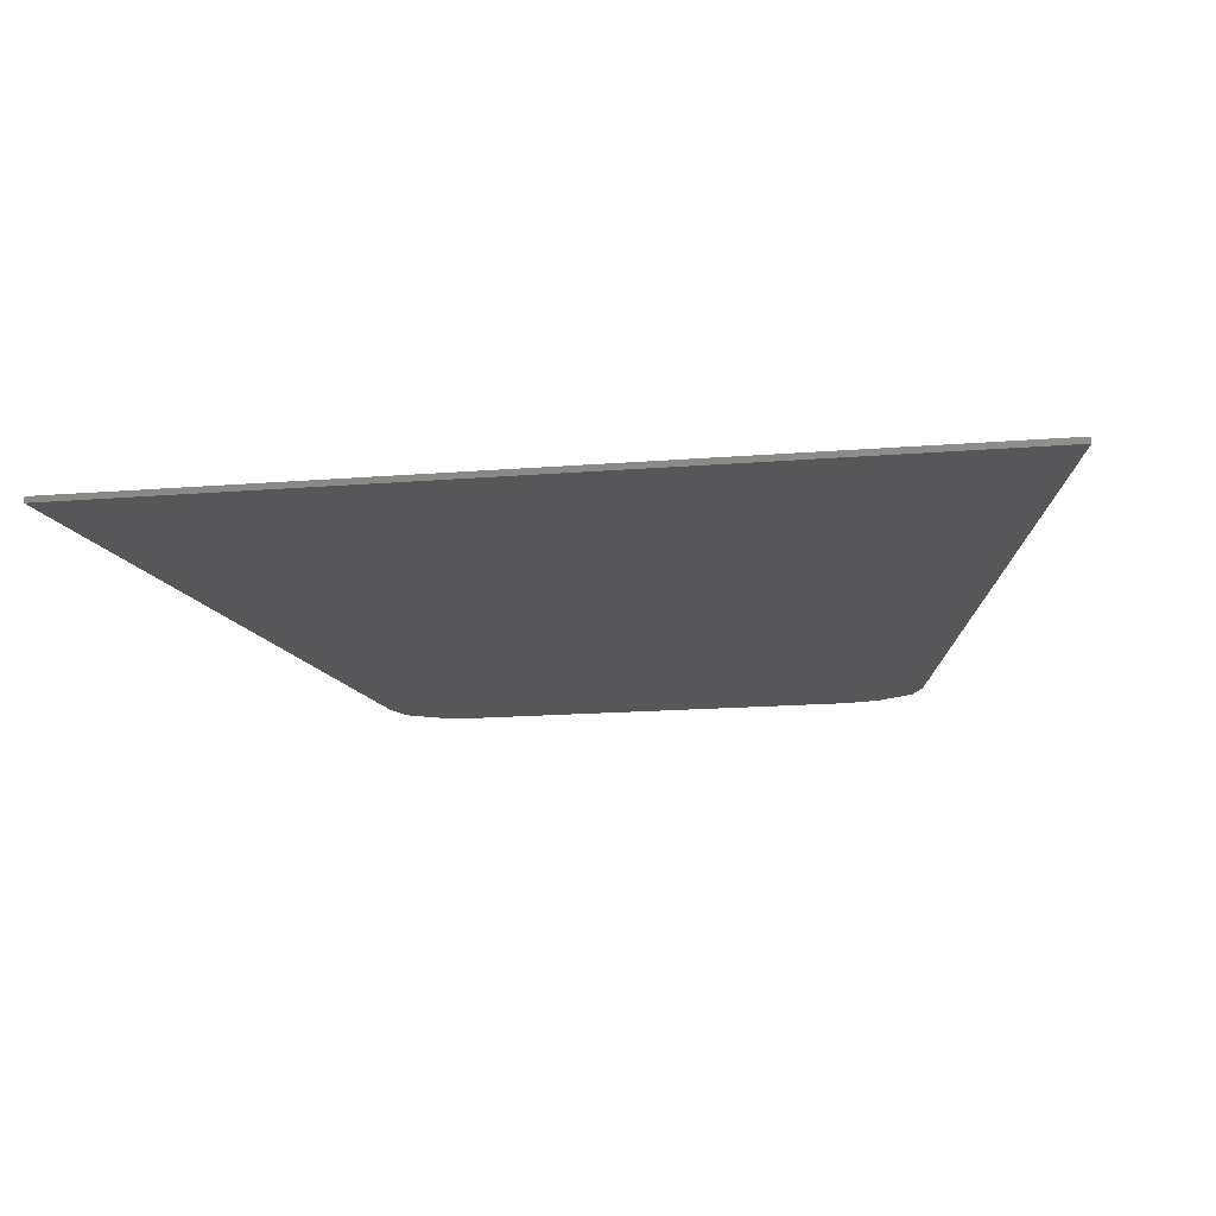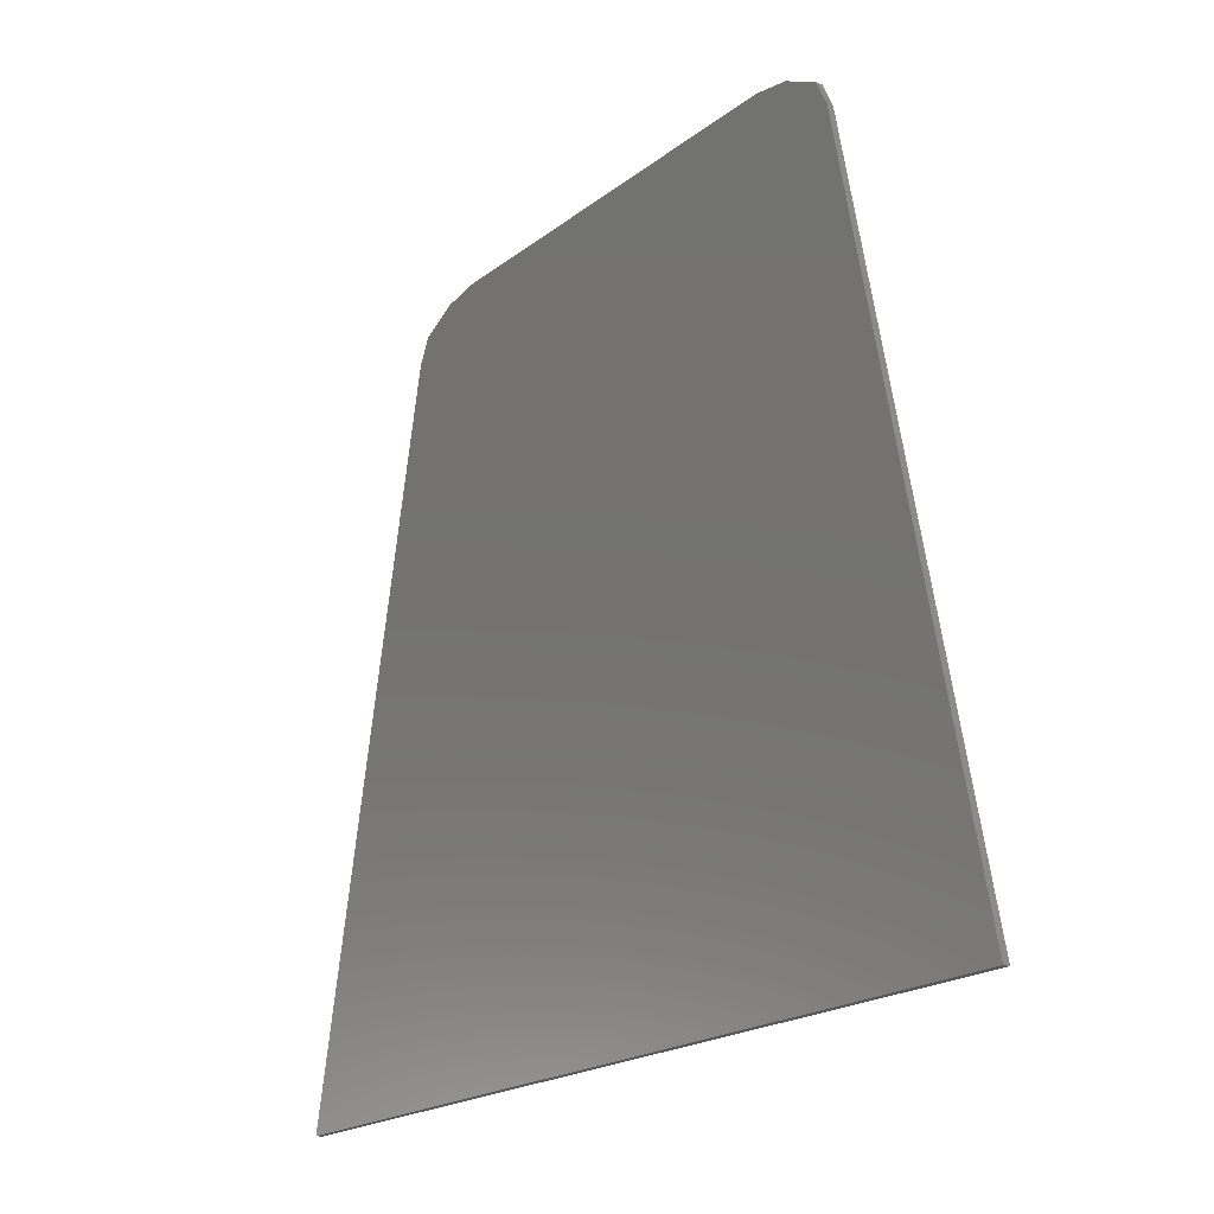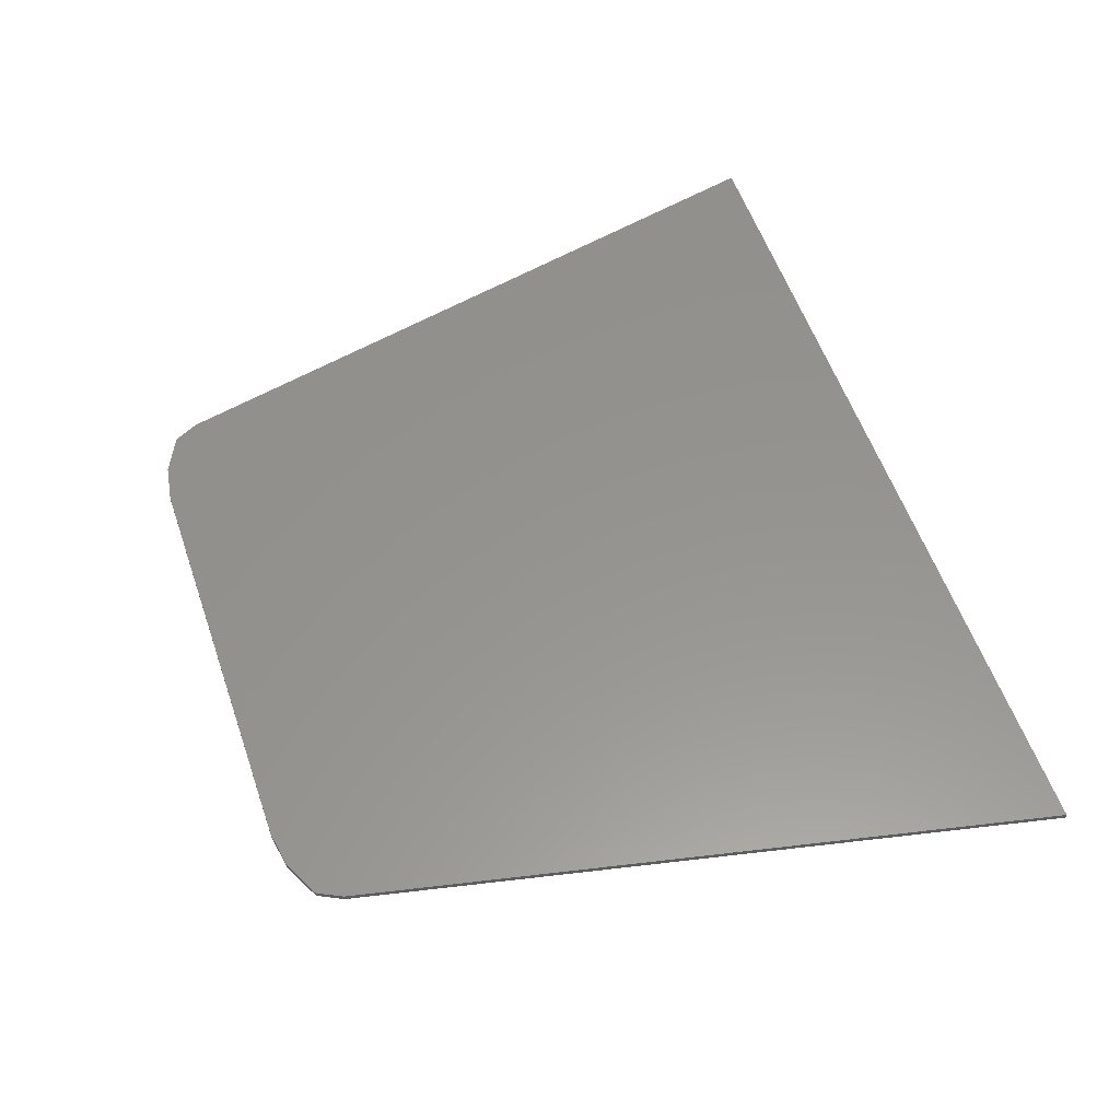
<metadata>
{"format":"stl","ext":"stl","renderer":"f3d","projection":"perspective","resolution":1024,"background":"white","views":[{"elev":-17.9,"azim":-171.3,"up":"+Y"},{"elev":-19.3,"azim":54.9,"up":"+Z"},{"elev":57.1,"azim":70.9,"up":"+Y"}]}
</metadata>
<code>
# stl→obj: 344 verts, 660 faces
v 3.4 0 6
v 4 0 5.9
v -4 0 5.9
v -3.4 0 6
v 4.6 0 5.6
v -4.6 0 5.6
v 4.8 0 5.2
v -4.8 0 5.2
v 7.2 0 -6
v -7.2 0 -6
v -3.4 -0.1 6
v 3.4 -0.1 6
v -4 -0.1 5.9
v 4 -0.1 5.9
v -4.6 -0.1 5.6
v 4.6 -0.1 5.6
v -4.8 -0.1 5.2
v 4.8 -0.1 5.2
v -7.2 -0.1 -6
v 7.2 -0.1 -6
v 3.2 -0.1 3.6
v 3.2 -0.1 2
v 3.156 -0.1 3.5
v 3.244 -0.1 3.5
v 3.05 -0.1 3.4
v 2.881 -0.1 3.3
v 2.65 -0.1 3.2
v 2.356 -0.1 3.1
v 2 -0.1 3
v 2.05 -0.1 2.9
v 3.35 -0.1 3.4
v 3.519 -0.1 3.3
v 3.75 -0.1 3.2
v 4.044 -0.1 3.1
v 4.4 -0.1 3
v 4.35 -0.1 2.9
v 2.093 -0.1 2.8
v 2.129 -0.1 2.7
v 2.158 -0.1 2.6
v 2.179 -0.1 2.5
v 2.193 -0.1 2.4
v 2.2 -0.1 2.3
v 2.2 -0.1 2.2
v 2.192 -0.1 2.1
v 2.178 -0.1 2
v 2.156 -0.1 1.9
v 2.127 -0.1 1.8
v 2.09 -0.1 1.7
v 2.047 -0.1 1.6
v 1.996 -0.1 1.5
v 1.938 -0.1 1.4
v 1.8 -0.1 1.2
v 2.2 -0.1 0.8082
v 4.307 -0.1 2.8
v 4.271 -0.1 2.7
v 4.242 -0.1 2.6
v 4.221 -0.1 2.5
v 4.207 -0.1 2.4
v 4.2 -0.1 2.3
v 4.2 -0.1 2.2
v 4.207 -0.1 2.1
v 4.222 -0.1 2
v 4.244 -0.1 1.9
v 4.273 -0.1 1.8
v 4.31 -0.1 1.7
v 4.353 -0.1 1.6
v 4.404 -0.1 1.5
v 4.462 -0.1 1.4
v 4.6 -0.1 1.2
v 4.2 -0.1 0.8082
v 3.8 -0.1 0.5469
v 3.4 -0.1 0.4163
v 3 -0.1 0.4163
v 2.6 -0.1 0.5469
v 1.8 -0.1 3.6
v 1.8 -0.1 0.4
v 3.2 -0.1 0.4
v 4.6 -0.1 3.6
v 4.6 -0.1 0.4
v 0 -0.1 -4.4
v 0.6 -0.1 -4.4
v 0.5948 -0.1 -4.322
v 0.5795 -0.1 -4.245
v 0.5543 -0.1 -4.17
v 0.5196 -0.1 -4.1
v 0.476 -0.1 -4.035
v 0.4243 -0.1 -3.976
v 0.3653 -0.1 -3.924
v 0.3 -0.1 -3.88
v 0.2296 -0.1 -3.846
v 0.1553 -0.1 -3.821
v 0.0783 -0.1 -3.805
v 0 -0.1 -3.8
v -0.0783 -0.1 -3.805
v -0.1553 -0.1 -3.821
v -0.2296 -0.1 -3.846
v -0.3 -0.1 -3.88
v -0.3653 -0.1 -3.924
v -0.4243 -0.1 -3.976
v -0.476 -0.1 -4.035
v -0.5196 -0.1 -4.1
v -0.5543 -0.1 -4.17
v -0.5795 -0.1 -4.245
v -0.5948 -0.1 -4.322
v -0.6 -0.1 -4.4
v -0.5948 -0.1 -4.478
v -0.5795 -0.1 -4.555
v -0.5543 -0.1 -4.63
v -0.5196 -0.1 -4.7
v -0.476 -0.1 -4.765
v -0.4243 -0.1 -4.824
v -0.3653 -0.1 -4.876
v -0.3 -0.1 -4.92
v -0.2296 -0.1 -4.954
v -0.1553 -0.1 -4.979
v -0.0783 -0.1 -4.995
v 0 -0.1 -5
v 0.0783 -0.1 -4.995
v 0.1553 -0.1 -4.979
v 0.2296 -0.1 -4.954
v 0.3 -0.1 -4.92
v 0.3653 -0.1 -4.876
v 0.4243 -0.1 -4.824
v 0.476 -0.1 -4.765
v 0.5196 -0.1 -4.7
v 0.5543 -0.1 -4.63
v 0.5795 -0.1 -4.555
v 0.5948 -0.1 -4.478
v 0 -0.1 -2.2
v 0.6 -0.1 -2.2
v 0.5948 -0.1 -2.122
v 0.5795 -0.1 -2.045
v 0.5543 -0.1 -1.97
v 0.5196 -0.1 -1.9
v 0.476 -0.1 -1.835
v 0.4243 -0.1 -1.776
v 0.3653 -0.1 -1.724
v 0.3 -0.1 -1.68
v 0.2296 -0.1 -1.646
v 0.1553 -0.1 -1.621
v 0.0783 -0.1 -1.605
v 0 -0.1 -1.6
v -0.0783 -0.1 -1.605
v -0.1553 -0.1 -1.621
v -0.2296 -0.1 -1.646
v -0.3 -0.1 -1.68
v -0.3653 -0.1 -1.724
v -0.4243 -0.1 -1.776
v -0.476 -0.1 -1.835
v -0.5196 -0.1 -1.9
v -0.5543 -0.1 -1.97
v -0.5795 -0.1 -2.045
v -0.5948 -0.1 -2.122
v -0.6 -0.1 -2.2
v -0.5948 -0.1 -2.278
v -0.5795 -0.1 -2.355
v -0.5543 -0.1 -2.43
v -0.5196 -0.1 -2.5
v -0.476 -0.1 -2.565
v -0.4243 -0.1 -2.624
v -0.3653 -0.1 -2.676
v -0.3 -0.1 -2.72
v -0.2296 -0.1 -2.754
v -0.1553 -0.1 -2.78
v -0.0783 -0.1 -2.795
v 0 -0.1 -2.8
v 0.0783 -0.1 -2.795
v 0.1553 -0.1 -2.78
v 0.2296 -0.1 -2.754
v 0.3 -0.1 -2.72
v 0.3653 -0.1 -2.676
v 0.4243 -0.1 -2.624
v 0.476 -0.1 -2.565
v 0.5196 -0.1 -2.5
v 0.5543 -0.1 -2.43
v 0.5795 -0.1 -2.355
v 0.5948 -0.1 -2.278
v 0 -0.1 0
v 0.6 -0.1 0
v 0.5948 -0.1 0.0783
v 0.5795 -0.1 0.1553
v 0.5543 -0.1 0.2296
v 0.5196 -0.1 0.3
v 0.476 -0.1 0.3653
v 0.4243 -0.1 0.4243
v 0.3653 -0.1 0.476
v 0.3 -0.1 0.5196
v 0.2296 -0.1 0.5543
v 0.1553 -0.1 0.5795
v 0.0783 -0.1 0.5948
v 0 -0.1 0.6
v -0.0783 -0.1 0.5948
v -0.1553 -0.1 0.5795
v -0.2296 -0.1 0.5543
v -0.3 -0.1 0.5196
v -0.3653 -0.1 0.476
v -0.4243 -0.1 0.4243
v -0.476 -0.1 0.3653
v -0.5196 -0.1 0.3
v -0.5543 -0.1 0.2296
v -0.5795 -0.1 0.1553
v -0.5948 -0.1 0.0783
v -0.6 -0.1 0
v -0.5948 -0.1 -0.0783
v -0.5795 -0.1 -0.1553
v -0.5543 -0.1 -0.2296
v -0.5196 -0.1 -0.3
v -0.476 -0.1 -0.3653
v -0.4243 -0.1 -0.4243
v -0.3653 -0.1 -0.476
v -0.3 -0.1 -0.5196
v -0.2296 -0.1 -0.5543
v -0.1553 -0.1 -0.5795
v -0.0783 -0.1 -0.5948
v 0 -0.1 -0.6
v 0.0783 -0.1 -0.5948
v 0.1553 -0.1 -0.5795
v 0.2296 -0.1 -0.5543
v 0.3 -0.1 -0.5196
v 0.3653 -0.1 -0.476
v 0.4243 -0.1 -0.4243
v 0.476 -0.1 -0.3653
v 0.5196 -0.1 -0.3
v 0.5543 -0.1 -0.2296
v 0.5795 -0.1 -0.1553
v 0.5948 -0.1 -0.0783
v 0 -0.1 2.2
v 0.6 -0.1 2.2
v 0.5948 -0.1 2.278
v 0.5795 -0.1 2.355
v 0.5543 -0.1 2.43
v 0.5196 -0.1 2.5
v 0.476 -0.1 2.565
v 0.4243 -0.1 2.624
v 0.3653 -0.1 2.676
v 0.3 -0.1 2.72
v 0.2296 -0.1 2.754
v 0.1553 -0.1 2.78
v 0.0783 -0.1 2.795
v 0 -0.1 2.8
v -0.0783 -0.1 2.795
v -0.1553 -0.1 2.78
v -0.2296 -0.1 2.754
v -0.3 -0.1 2.72
v -0.3653 -0.1 2.676
v -0.4243 -0.1 2.624
v -0.476 -0.1 2.565
v -0.5196 -0.1 2.5
v -0.5543 -0.1 2.43
v -0.5795 -0.1 2.355
v -0.5948 -0.1 2.278
v -0.6 -0.1 2.2
v -0.5948 -0.1 2.122
v -0.5795 -0.1 2.045
v -0.5543 -0.1 1.97
v -0.5196 -0.1 1.9
v -0.476 -0.1 1.835
v -0.4243 -0.1 1.776
v -0.3653 -0.1 1.724
v -0.3 -0.1 1.68
v -0.2296 -0.1 1.646
v -0.1553 -0.1 1.621
v -0.0783 -0.1 1.605
v 0 -0.1 1.6
v 0.0783 -0.1 1.605
v 0.1553 -0.1 1.621
v 0.2296 -0.1 1.646
v 0.3 -0.1 1.68
v 0.3653 -0.1 1.724
v 0.4243 -0.1 1.776
v 0.476 -0.1 1.835
v 0.5196 -0.1 1.9
v 0.5543 -0.1 1.97
v 0.5795 -0.1 2.045
v 0.5948 -0.1 2.122
v 0 -0.1 4.4
v 0.6 -0.1 4.4
v 0.5948 -0.1 4.478
v 0.5795 -0.1 4.555
v 0.5543 -0.1 4.63
v 0.5196 -0.1 4.7
v 0.476 -0.1 4.765
v 0.4243 -0.1 4.824
v 0.3653 -0.1 4.876
v 0.3 -0.1 4.92
v 0.2296 -0.1 4.954
v 0.1553 -0.1 4.979
v 0.0783 -0.1 4.995
v 0 -0.1 5
v -0.0783 -0.1 4.995
v -0.1553 -0.1 4.979
v -0.2296 -0.1 4.954
v -0.3 -0.1 4.92
v -0.3653 -0.1 4.876
v -0.4243 -0.1 4.824
v -0.476 -0.1 4.765
v -0.5196 -0.1 4.7
v -0.5543 -0.1 4.63
v -0.5795 -0.1 4.555
v -0.5948 -0.1 4.478
v -0.6 -0.1 4.4
v -0.5948 -0.1 4.322
v -0.5795 -0.1 4.245
v -0.5543 -0.1 4.17
v -0.5196 -0.1 4.1
v -0.476 -0.1 4.035
v -0.4243 -0.1 3.976
v -0.3653 -0.1 3.924
v -0.3 -0.1 3.88
v -0.2296 -0.1 3.846
v -0.1553 -0.1 3.821
v -0.0783 -0.1 3.805
v 0 -0.1 3.8
v 0.0783 -0.1 3.805
v 0.1553 -0.1 3.821
v 0.2296 -0.1 3.846
v 0.3 -0.1 3.88
v 0.3653 -0.1 3.924
v 0.4243 -0.1 3.976
v 0.476 -0.1 4.035
v 0.5196 -0.1 4.1
v 0.5543 -0.1 4.17
v 0.5795 -0.1 4.245
v 0.5948 -0.1 4.322
v 0.6 -0.1 -3.8
v -0.6 -0.1 -3.8
v -0.6 -0.1 -5
v 0.6 -0.1 -5
v 0.6 -0.1 -2.8
v -0.6 -0.1 -2.8
v 0.6 -0.1 -1.6
v -0.6 -0.1 -1.6
v 0.6 -0.1 -0.6
v -0.6 -0.1 -0.6
v 0.6 -0.1 0.6
v -0.6 -0.1 0.6
v 0.6 -0.1 1.6
v -0.6 -0.1 1.6
v 0.6 -0.1 2.8
v -0.6 -0.1 2.8
v 0.6 -0.1 3.8
v -0.6 -0.1 3.8
v 0.6 -0.1 5
v -0.6 -0.1 5
f 1 2 3
f 3 4 1
f 2 5 6
f 6 3 2
f 5 7 8
f 8 6 5
f 7 9 10
f 10 8 7
f 1 4 11
f 11 12 1
f 4 3 13
f 13 11 4
f 12 14 2
f 2 1 12
f 3 6 15
f 15 13 3
f 14 16 5
f 5 2 14
f 6 8 17
f 17 15 6
f 16 18 7
f 7 5 16
f 19 17 8
f 8 10 19
f 9 7 18
f 18 20 9
f 10 9 20
f 20 19 10
f 21 22 23
f 22 21 24
f 22 25 23
f 22 26 25
f 22 27 26
f 22 28 27
f 22 29 28
f 29 22 30
f 31 22 24
f 32 22 31
f 33 22 32
f 34 22 33
f 35 22 34
f 22 35 36
f 22 37 30
f 22 38 37
f 22 39 38
f 22 40 39
f 22 41 40
f 22 42 41
f 22 43 42
f 22 44 43
f 22 45 44
f 22 46 45
f 22 47 46
f 22 48 47
f 22 49 48
f 22 50 49
f 22 51 50
f 22 52 51
f 52 22 53
f 54 22 36
f 55 22 54
f 56 22 55
f 57 22 56
f 58 22 57
f 59 22 58
f 60 22 59
f 61 22 60
f 62 22 61
f 63 22 62
f 64 22 63
f 65 22 64
f 66 22 65
f 67 22 66
f 68 22 67
f 69 22 68
f 22 69 70
f 71 22 70
f 22 71 72
f 73 22 72
f 22 73 74
f 53 22 74
f 23 75 21
f 75 23 25
f 26 75 25
f 75 26 27
f 28 75 27
f 75 28 29
f 30 52 29
f 52 30 37
f 38 52 37
f 52 38 39
f 40 52 39
f 52 40 41
f 42 52 41
f 52 42 43
f 44 52 43
f 52 44 45
f 46 52 45
f 52 46 47
f 48 52 47
f 52 48 49
f 50 52 49
f 52 50 51
f 76 74 73
f 76 53 74
f 76 52 53
f 52 75 29
f 73 77 76
f 78 24 21
f 24 78 31
f 78 32 31
f 32 78 33
f 78 34 33
f 34 78 35
f 69 36 35
f 36 69 54
f 69 55 54
f 55 69 56
f 69 57 56
f 57 69 58
f 69 59 58
f 59 69 60
f 69 61 60
f 61 69 62
f 69 63 62
f 63 69 64
f 69 65 64
f 65 69 66
f 69 67 66
f 67 69 68
f 71 79 72
f 70 79 71
f 69 79 70
f 78 69 35
f 73 79 77
f 79 73 72
f 80 81 82
f 80 82 83
f 80 83 84
f 80 84 85
f 80 85 86
f 80 86 87
f 80 87 88
f 80 88 89
f 80 89 90
f 80 90 91
f 80 91 92
f 80 92 93
f 80 93 94
f 80 94 95
f 80 95 96
f 80 96 97
f 80 97 98
f 80 98 99
f 80 99 100
f 80 100 101
f 80 101 102
f 80 102 103
f 80 103 104
f 80 104 105
f 80 105 106
f 80 106 107
f 80 107 108
f 80 108 109
f 80 109 110
f 80 110 111
f 80 111 112
f 80 112 113
f 80 113 114
f 80 114 115
f 80 115 116
f 80 116 117
f 80 117 118
f 80 118 119
f 80 119 120
f 80 120 121
f 80 121 122
f 80 122 123
f 80 123 124
f 80 124 125
f 80 125 126
f 80 126 127
f 80 127 128
f 80 128 81
f 129 130 131
f 129 131 132
f 129 132 133
f 129 133 134
f 129 134 135
f 129 135 136
f 129 136 137
f 129 137 138
f 129 138 139
f 129 139 140
f 129 140 141
f 129 141 142
f 129 142 143
f 129 143 144
f 129 144 145
f 129 145 146
f 129 146 147
f 129 147 148
f 129 148 149
f 129 149 150
f 129 150 151
f 129 151 152
f 129 152 153
f 129 153 154
f 129 154 155
f 129 155 156
f 129 156 157
f 129 157 158
f 129 158 159
f 129 159 160
f 129 160 161
f 129 161 162
f 129 162 163
f 129 163 164
f 129 164 165
f 129 165 166
f 129 166 167
f 129 167 168
f 129 168 169
f 129 169 170
f 129 170 171
f 129 171 172
f 129 172 173
f 129 173 174
f 129 174 175
f 129 175 176
f 129 176 177
f 129 177 130
f 178 179 180
f 178 180 181
f 178 181 182
f 178 182 183
f 178 183 184
f 178 184 185
f 178 185 186
f 178 186 187
f 178 187 188
f 178 188 189
f 178 189 190
f 178 190 191
f 178 191 192
f 178 192 193
f 178 193 194
f 178 194 195
f 178 195 196
f 178 196 197
f 178 197 198
f 178 198 199
f 178 199 200
f 178 200 201
f 178 201 202
f 178 202 203
f 178 203 204
f 178 204 205
f 178 205 206
f 178 206 207
f 178 207 208
f 178 208 209
f 178 209 210
f 178 210 211
f 178 211 212
f 178 212 213
f 178 213 214
f 178 214 215
f 178 215 216
f 178 216 217
f 178 217 218
f 178 218 219
f 178 219 220
f 178 220 221
f 178 221 222
f 178 222 223
f 178 223 224
f 178 224 225
f 178 225 226
f 178 226 179
f 227 228 229
f 227 229 230
f 227 230 231
f 227 231 232
f 227 232 233
f 227 233 234
f 227 234 235
f 227 235 236
f 227 236 237
f 227 237 238
f 227 238 239
f 227 239 240
f 227 240 241
f 227 241 242
f 227 242 243
f 227 243 244
f 227 244 245
f 227 245 246
f 227 246 247
f 227 247 248
f 227 248 249
f 227 249 250
f 227 250 251
f 227 251 252
f 227 252 253
f 227 253 254
f 227 254 255
f 227 255 256
f 227 256 257
f 227 257 258
f 227 258 259
f 227 259 260
f 227 260 261
f 227 261 262
f 227 262 263
f 227 263 264
f 227 264 265
f 227 265 266
f 227 266 267
f 227 267 268
f 227 268 269
f 227 269 270
f 227 270 271
f 227 271 272
f 227 272 273
f 227 273 274
f 227 274 275
f 227 275 228
f 276 277 278
f 276 278 279
f 276 279 280
f 276 280 281
f 276 281 282
f 276 282 283
f 276 283 284
f 276 284 285
f 276 285 286
f 276 286 287
f 276 287 288
f 276 288 289
f 276 289 290
f 276 290 291
f 276 291 292
f 276 292 293
f 276 293 294
f 276 294 295
f 276 295 296
f 276 296 297
f 276 297 298
f 276 298 299
f 276 299 300
f 276 300 301
f 276 301 302
f 276 302 303
f 276 303 304
f 276 304 305
f 276 305 306
f 276 306 307
f 276 307 308
f 276 308 309
f 276 309 310
f 276 310 311
f 276 311 312
f 276 312 313
f 276 313 314
f 276 314 315
f 276 315 316
f 276 316 317
f 276 317 318
f 276 318 319
f 276 319 320
f 276 320 321
f 276 321 322
f 276 322 323
f 276 323 324
f 276 324 277
f 82 81 325
f 83 82 325
f 84 83 325
f 85 84 325
f 86 85 325
f 87 86 325
f 88 87 325
f 89 88 325
f 90 89 325
f 91 90 325
f 92 91 325
f 93 92 325
f 94 93 326
f 95 94 326
f 96 95 326
f 97 96 326
f 98 97 326
f 99 98 326
f 100 99 326
f 101 100 326
f 102 101 326
f 103 102 326
f 104 103 326
f 105 104 326
f 106 105 327
f 107 106 327
f 108 107 327
f 109 108 327
f 110 109 327
f 111 110 327
f 112 111 327
f 113 112 327
f 114 113 327
f 115 114 327
f 116 115 327
f 117 116 327
f 118 117 328
f 119 118 328
f 120 119 328
f 121 120 328
f 122 121 328
f 123 122 328
f 124 123 328
f 125 124 328
f 126 125 328
f 127 126 328
f 128 127 328
f 81 128 328
f 329 330 326
f 326 325 329
f 131 130 331
f 132 131 331
f 133 132 331
f 134 133 331
f 135 134 331
f 136 135 331
f 137 136 331
f 138 137 331
f 139 138 331
f 140 139 331
f 141 140 331
f 142 141 331
f 143 142 332
f 144 143 332
f 145 144 332
f 146 145 332
f 147 146 332
f 148 147 332
f 149 148 332
f 150 149 332
f 151 150 332
f 152 151 332
f 153 152 332
f 154 153 332
f 155 154 330
f 156 155 330
f 157 156 330
f 158 157 330
f 159 158 330
f 160 159 330
f 161 160 330
f 162 161 330
f 163 162 330
f 164 163 330
f 165 164 330
f 166 165 330
f 167 166 329
f 168 167 329
f 169 168 329
f 170 169 329
f 171 170 329
f 172 171 329
f 173 172 329
f 174 173 329
f 175 174 329
f 176 175 329
f 177 176 329
f 130 177 329
f 333 334 332
f 332 331 333
f 180 179 335
f 181 180 335
f 182 181 335
f 183 182 335
f 184 183 335
f 185 184 335
f 186 185 335
f 187 186 335
f 188 187 335
f 189 188 335
f 190 189 335
f 191 190 335
f 192 191 336
f 193 192 336
f 194 193 336
f 195 194 336
f 196 195 336
f 197 196 336
f 198 197 336
f 199 198 336
f 200 199 336
f 201 200 336
f 202 201 336
f 203 202 336
f 204 203 334
f 205 204 334
f 206 205 334
f 207 206 334
f 208 207 334
f 209 208 334
f 210 209 334
f 211 210 334
f 212 211 334
f 213 212 334
f 214 213 334
f 215 214 334
f 216 215 333
f 217 216 333
f 218 217 333
f 219 218 333
f 220 219 333
f 221 220 333
f 222 221 333
f 223 222 333
f 224 223 333
f 225 224 333
f 226 225 333
f 179 226 333
f 337 338 336
f 336 335 337
f 229 228 339
f 230 229 339
f 231 230 339
f 232 231 339
f 233 232 339
f 234 233 339
f 235 234 339
f 236 235 339
f 237 236 339
f 238 237 339
f 239 238 339
f 240 239 339
f 241 240 340
f 242 241 340
f 243 242 340
f 244 243 340
f 245 244 340
f 246 245 340
f 247 246 340
f 248 247 340
f 249 248 340
f 250 249 340
f 251 250 340
f 252 251 340
f 253 252 338
f 254 253 338
f 255 254 338
f 256 255 338
f 257 256 338
f 258 257 338
f 259 258 338
f 260 259 338
f 261 260 338
f 262 261 338
f 263 262 338
f 264 263 338
f 265 264 337
f 266 265 337
f 267 266 337
f 268 267 337
f 269 268 337
f 270 269 337
f 271 270 337
f 272 271 337
f 273 272 337
f 274 273 337
f 275 274 337
f 228 275 337
f 341 342 340
f 340 339 341
f 278 277 343
f 279 278 343
f 280 279 343
f 281 280 343
f 282 281 343
f 283 282 343
f 284 283 343
f 285 284 343
f 286 285 343
f 287 286 343
f 288 287 343
f 289 288 343
f 290 289 344
f 291 290 344
f 292 291 344
f 293 292 344
f 294 293 344
f 295 294 344
f 296 295 344
f 297 296 344
f 298 297 344
f 299 298 344
f 300 299 344
f 301 300 344
f 302 301 342
f 303 302 342
f 304 303 342
f 305 304 342
f 306 305 342
f 307 306 342
f 308 307 342
f 309 308 342
f 310 309 342
f 311 310 342
f 312 311 342
f 313 312 342
f 314 313 341
f 315 314 341
f 316 315 341
f 317 316 341
f 318 317 341
f 319 318 341
f 320 319 341
f 321 320 341
f 322 321 341
f 323 322 341
f 324 323 341
f 277 324 341
f 12 11 344
f 344 343 12
f 12 343 341
f 341 14 12
f 14 341 18
f 18 16 14
f 18 341 75
f 75 78 18
f 18 78 79
f 79 20 18
f 75 341 339
f 75 339 337
f 75 337 335
f 75 335 333
f 333 76 75
f 20 79 76
f 76 333 20
f 20 333 331
f 20 331 329
f 20 329 325
f 20 325 328
f 20 328 327
f 327 19 20
f 344 11 13
f 13 342 344
f 342 13 15
f 15 17 342
f 17 340 342
f 17 338 340
f 17 336 338
f 17 19 334
f 334 336 17
f 19 332 334
f 19 330 332
f 19 326 330
f 19 327 326

</code>
